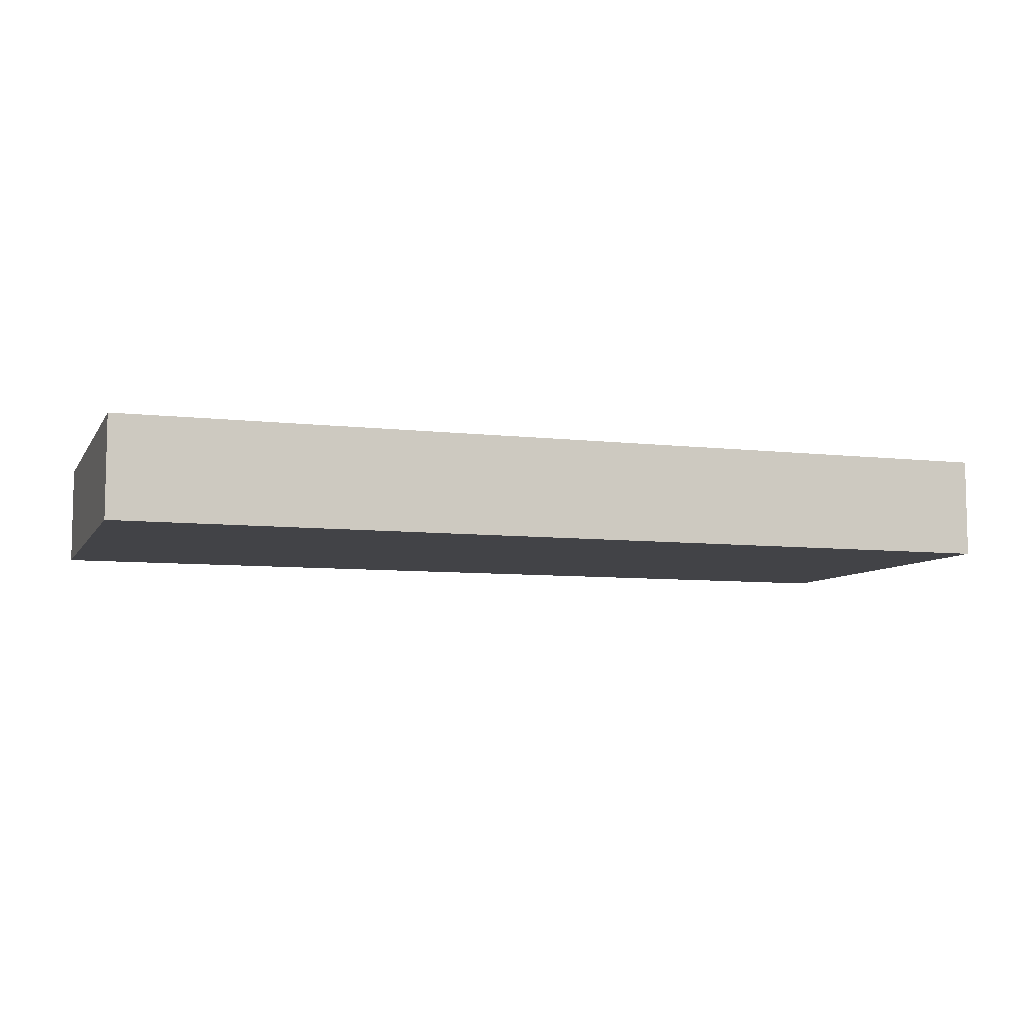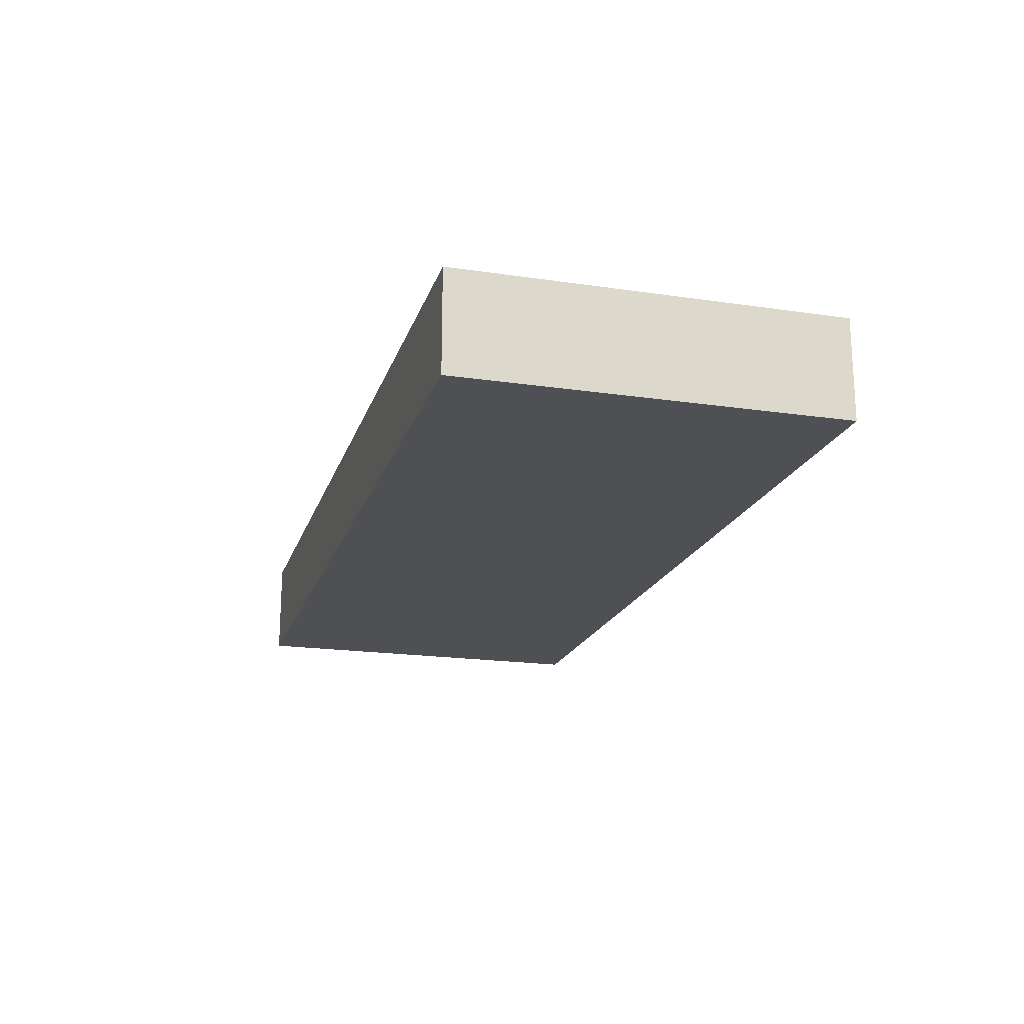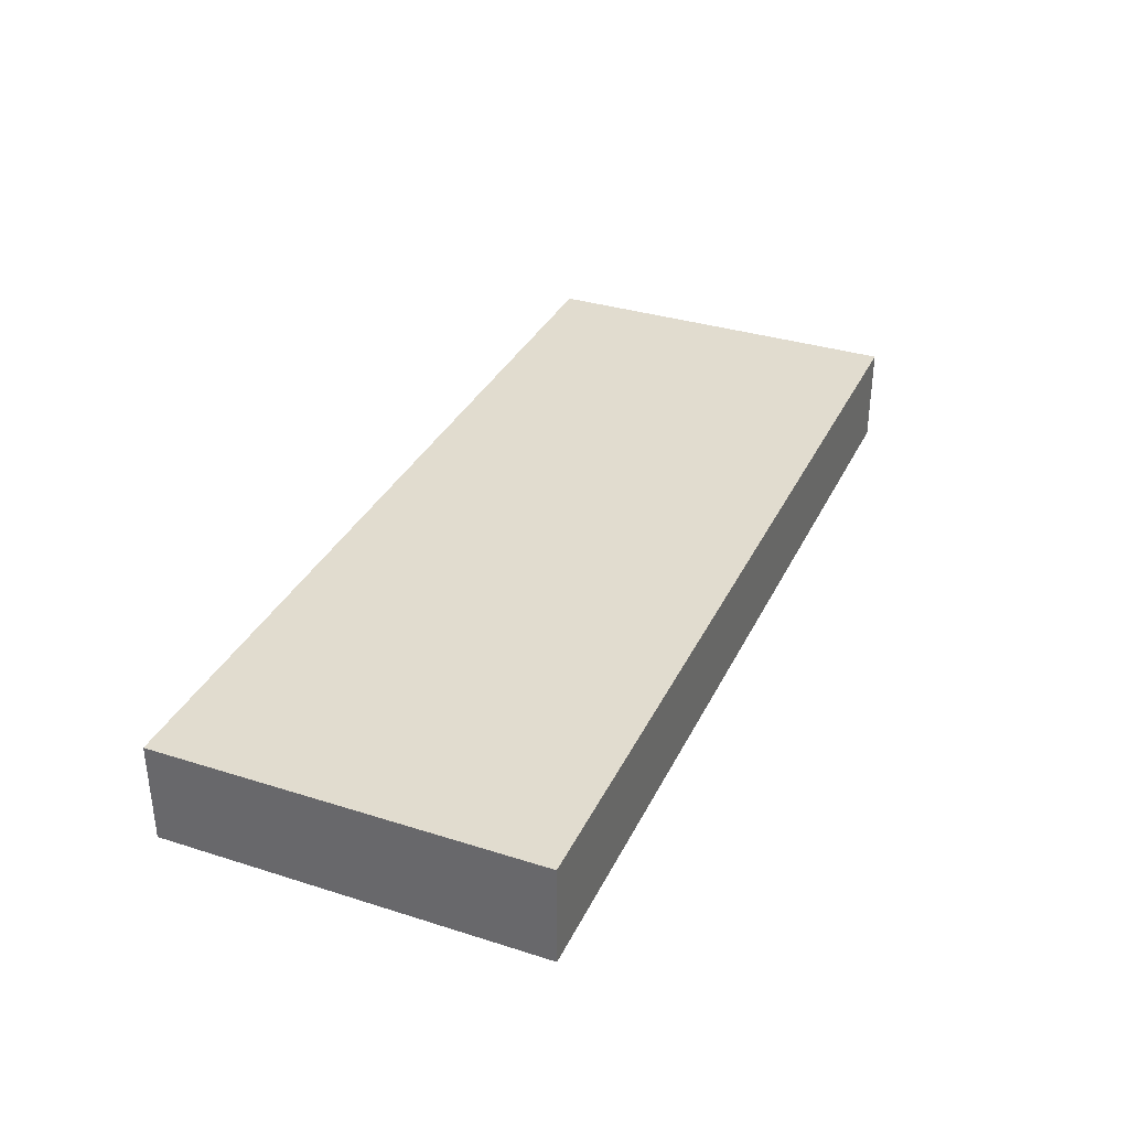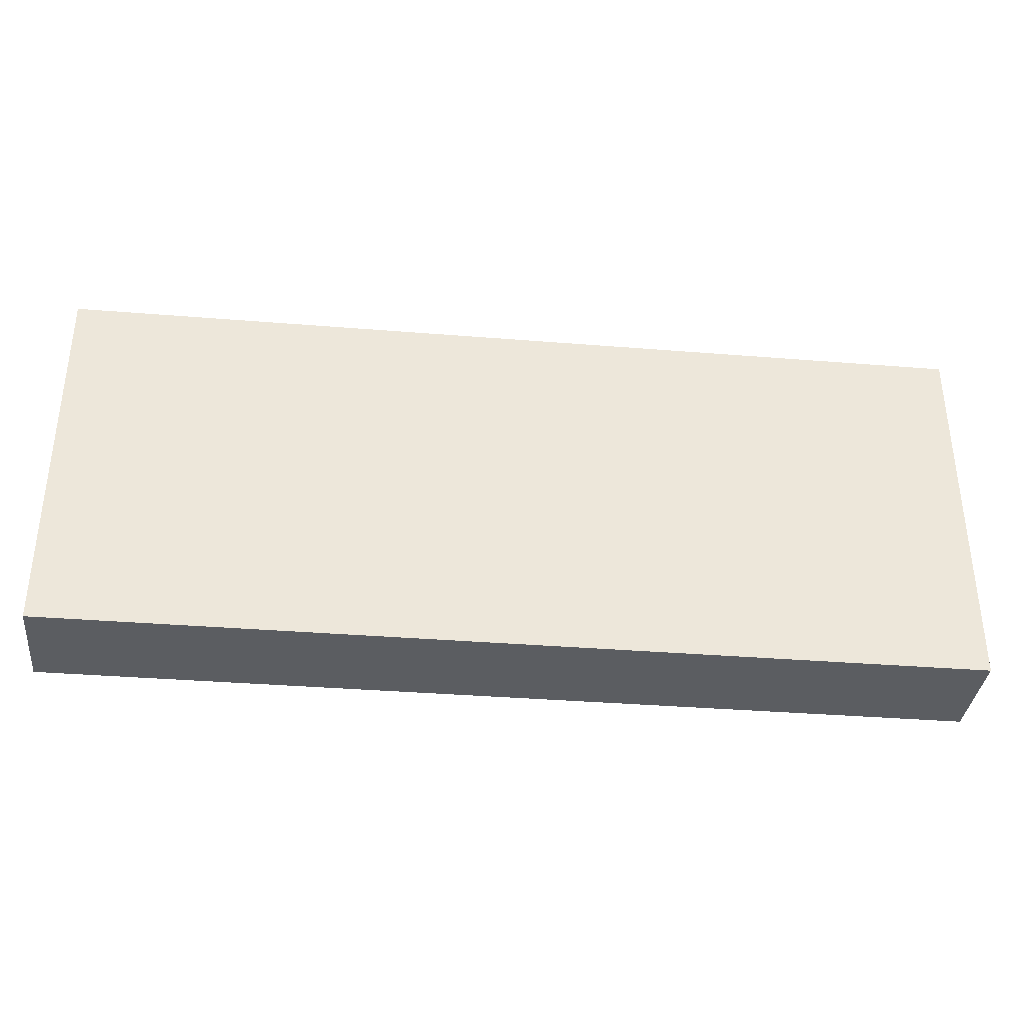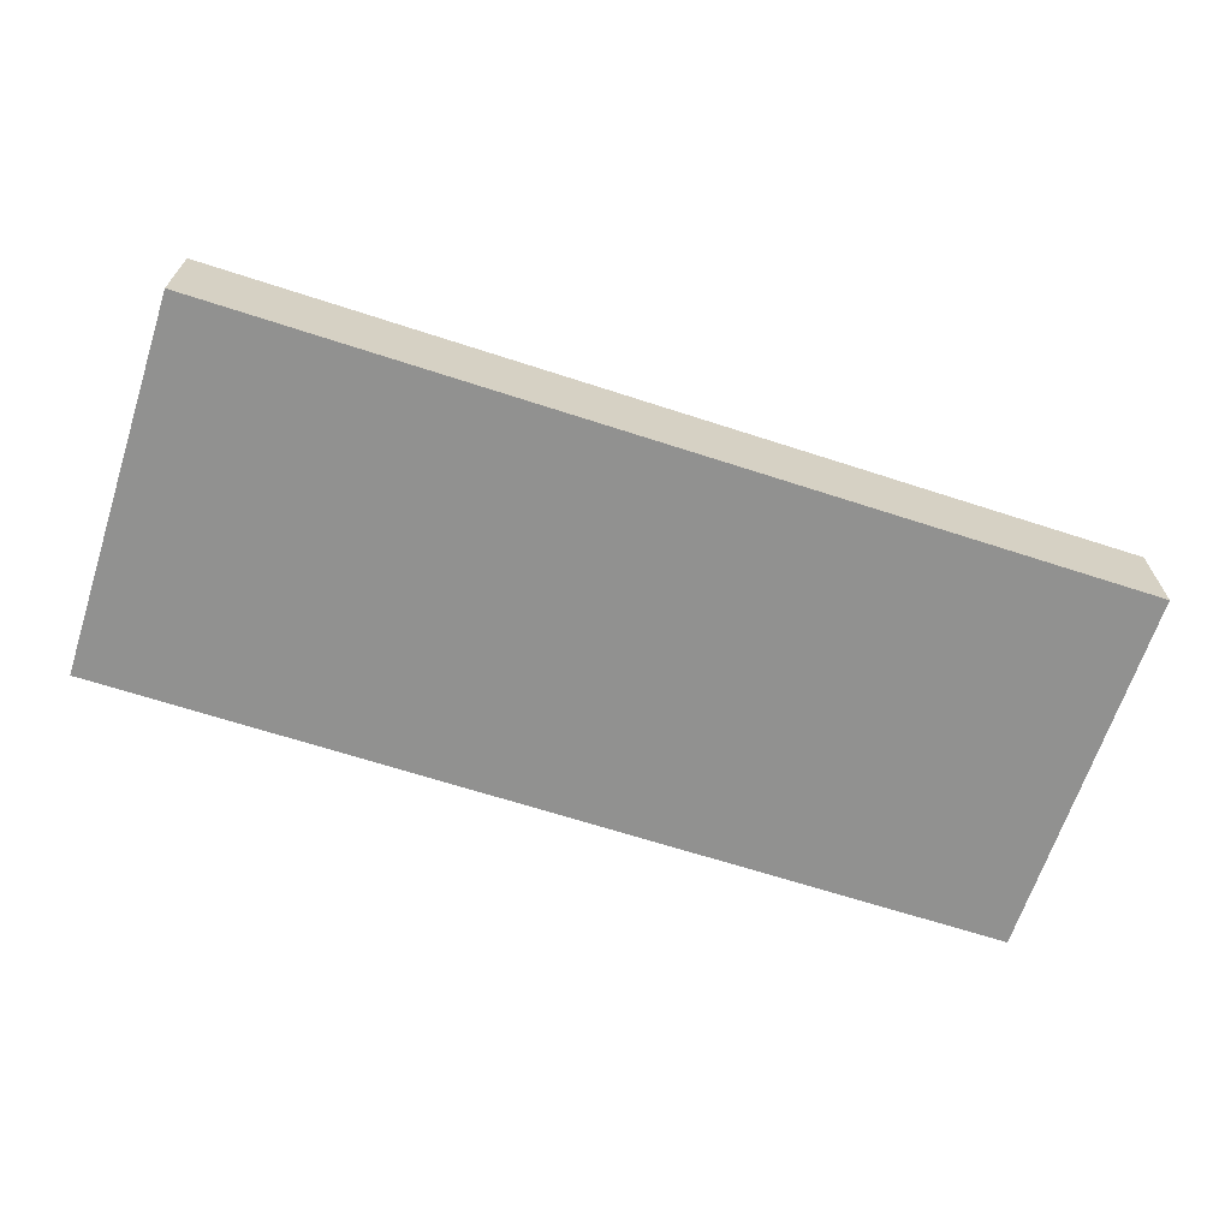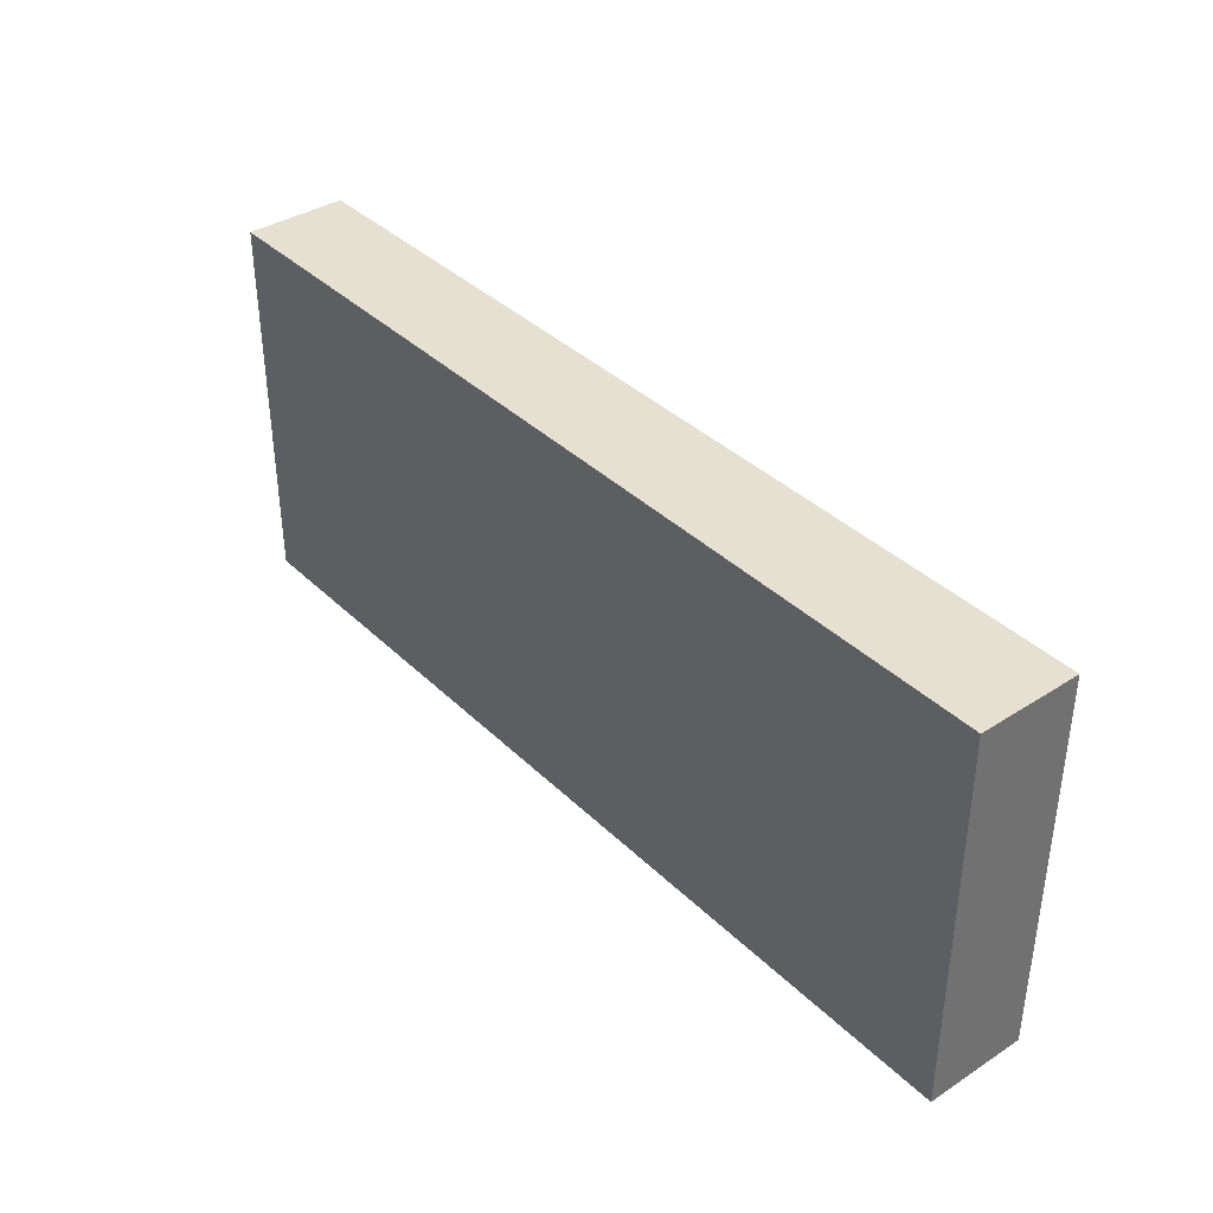
<metadata>
{"format":"obj","ext":"obj","renderer":"f3d","projection":"perspective","resolution":1024,"background":"white","views":[{"elev":-7.5,"azim":161.4,"up":"+Y"},{"elev":-19.1,"azim":74.4,"up":"+Y"},{"elev":34.2,"azim":-66.9,"up":"+Y"},{"elev":-35.7,"azim":173.9,"up":"+Z"},{"elev":-66.0,"azim":-18.1,"up":"+Y"},{"elev":37.6,"azim":-129.4,"up":"+Z"}]}
</metadata>
<code>
v -3.615 0 1.49
v 3.615 0 1.49
v 3.615 0.79 1.49
v -3.615 0.79 1.49
v -3.615 0 -1.49
v -3.615 0 1.49
v -3.615 0.79 1.49
v -3.615 0.79 -1.49
v 3.615 0 -1.49
v -3.615 0 -1.49
v -3.615 0.79 -1.49
v 3.615 0.79 -1.49
v 3.615 0 1.49
v 3.615 0 -1.49
v 3.615 0.79 -1.49
v 3.615 0.79 1.49
v 3.615 0.79 1.49
v 3.615 0.79 -1.49
v -3.615 0.79 -1.49
v -3.615 0.79 1.49
v 3.615 0 -1.49
v 3.615 0 1.49
v -3.615 0 1.49
v -3.615 0 -1.49
g c9f7c67e-e314-11ea-a994-54bf646e7e1f
f 1 2 4
f 4 2 3
g c9f8148c-e314-11ea-a829-54bf646e7e1f
f 5 6 8
f 8 6 7
g c9f862a8-e314-11ea-be48-54bf646e7e1f
f 9 10 12
f 12 10 11
g c9f8b0d2-e314-11ea-93cd-54bf646e7e1f
f 13 14 16
f 16 14 15
g c9f8fedc-e314-11ea-989c-54bf646e7e1f
f 17 18 20
f 20 18 19
g c9f94d08-e314-11ea-bfa0-54bf646e7e1f
f 22 23 21
f 21 23 24

</code>
